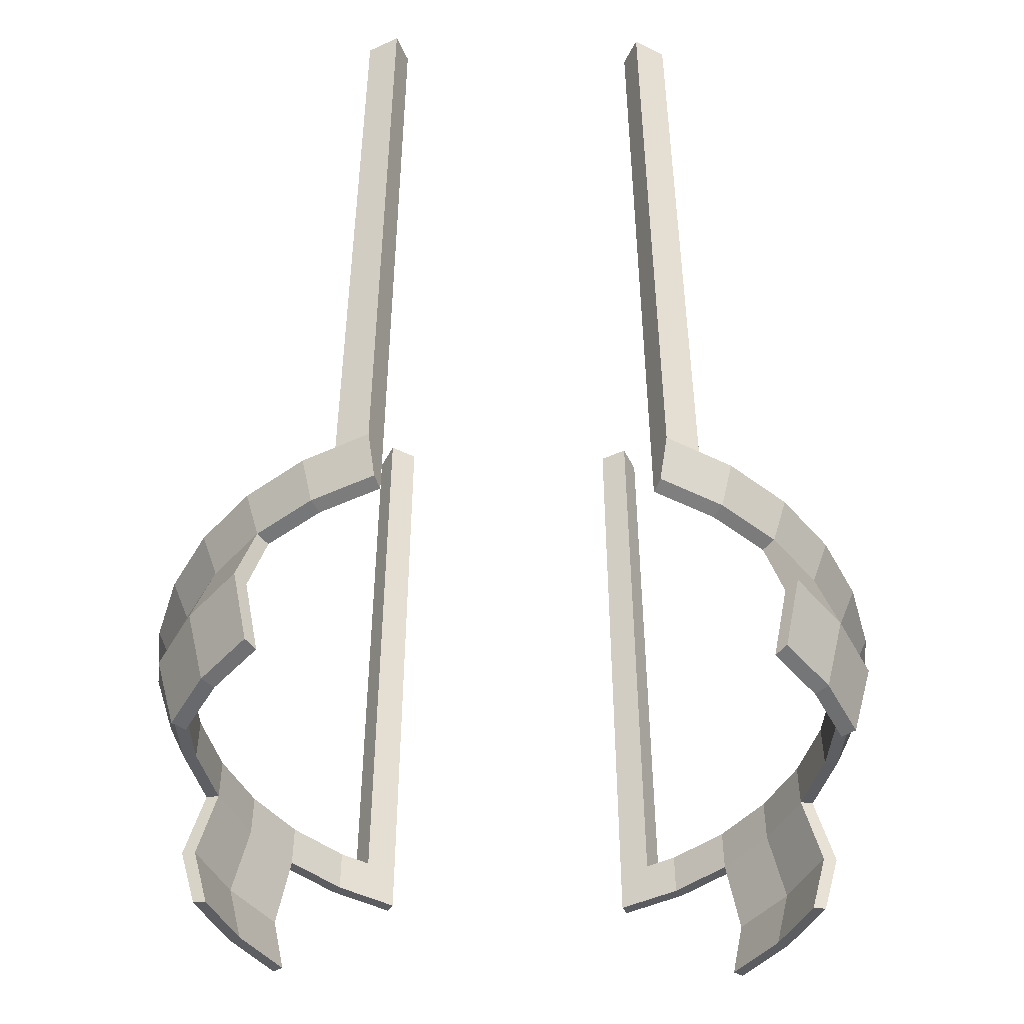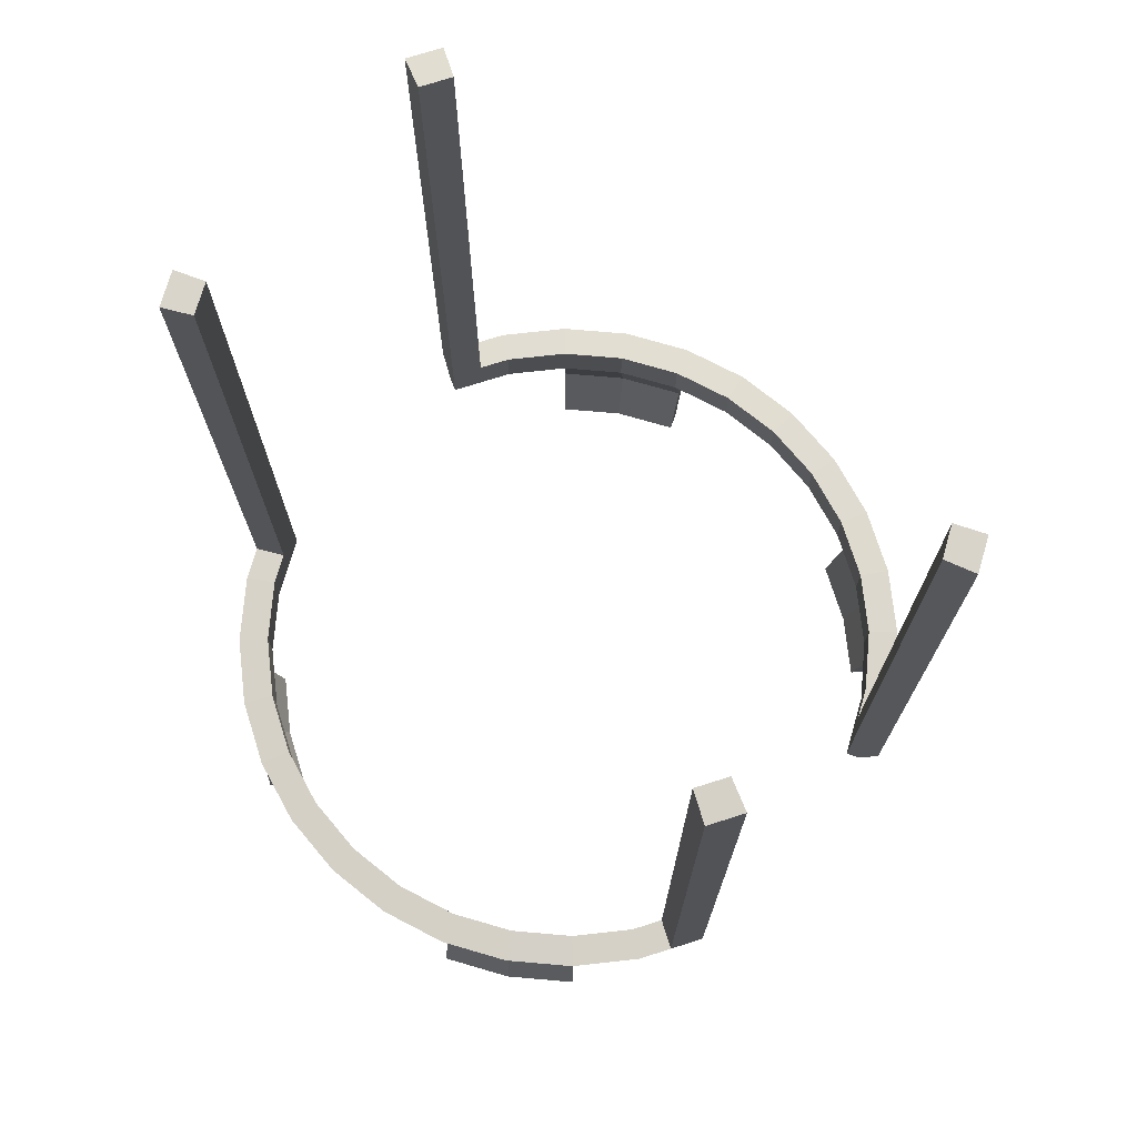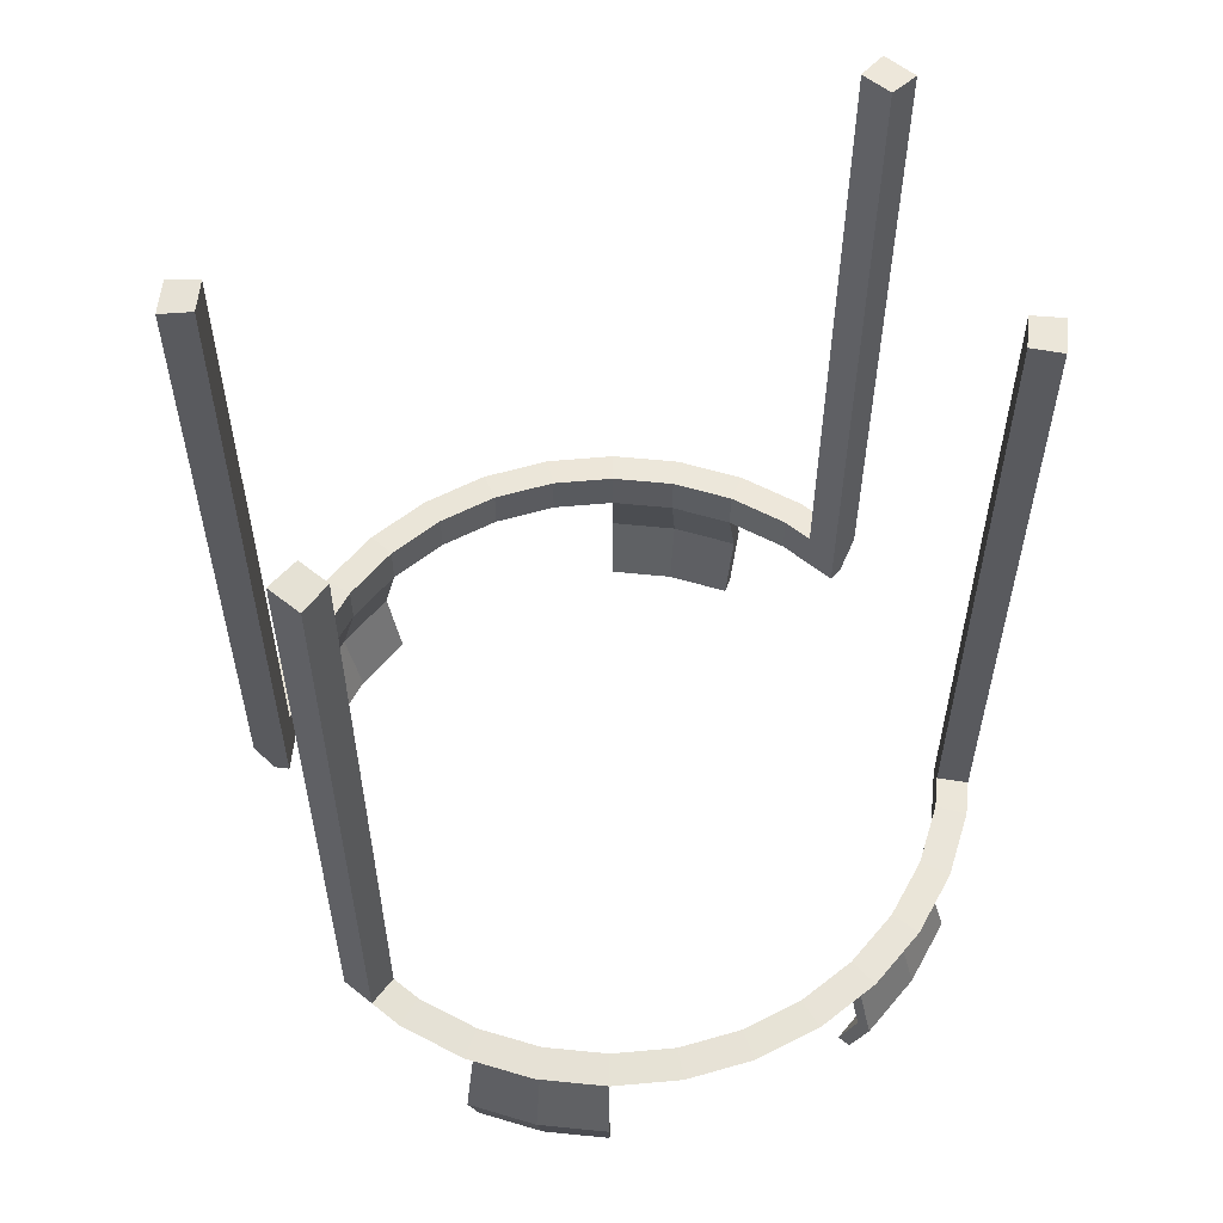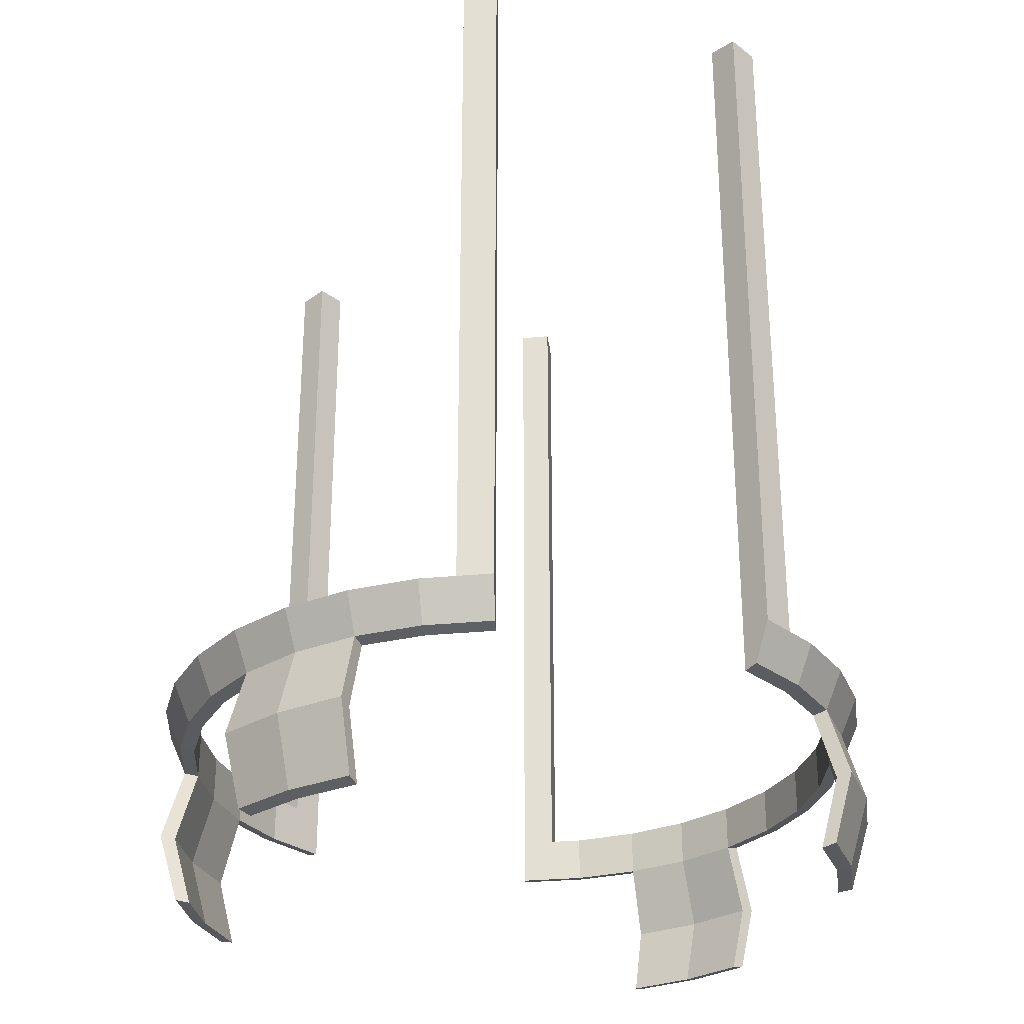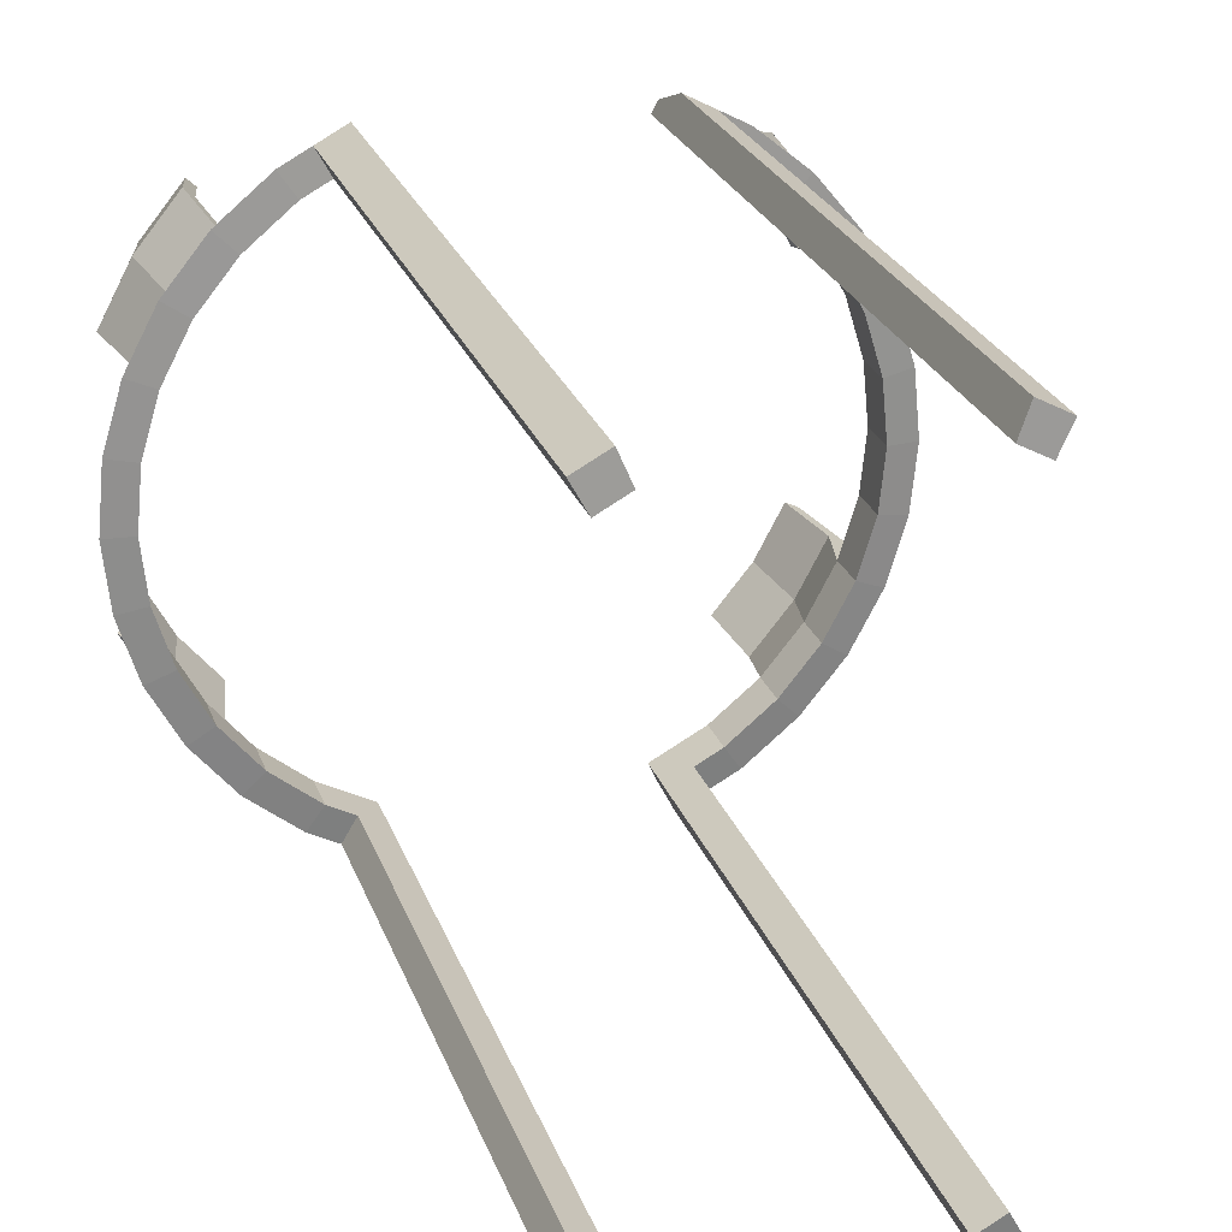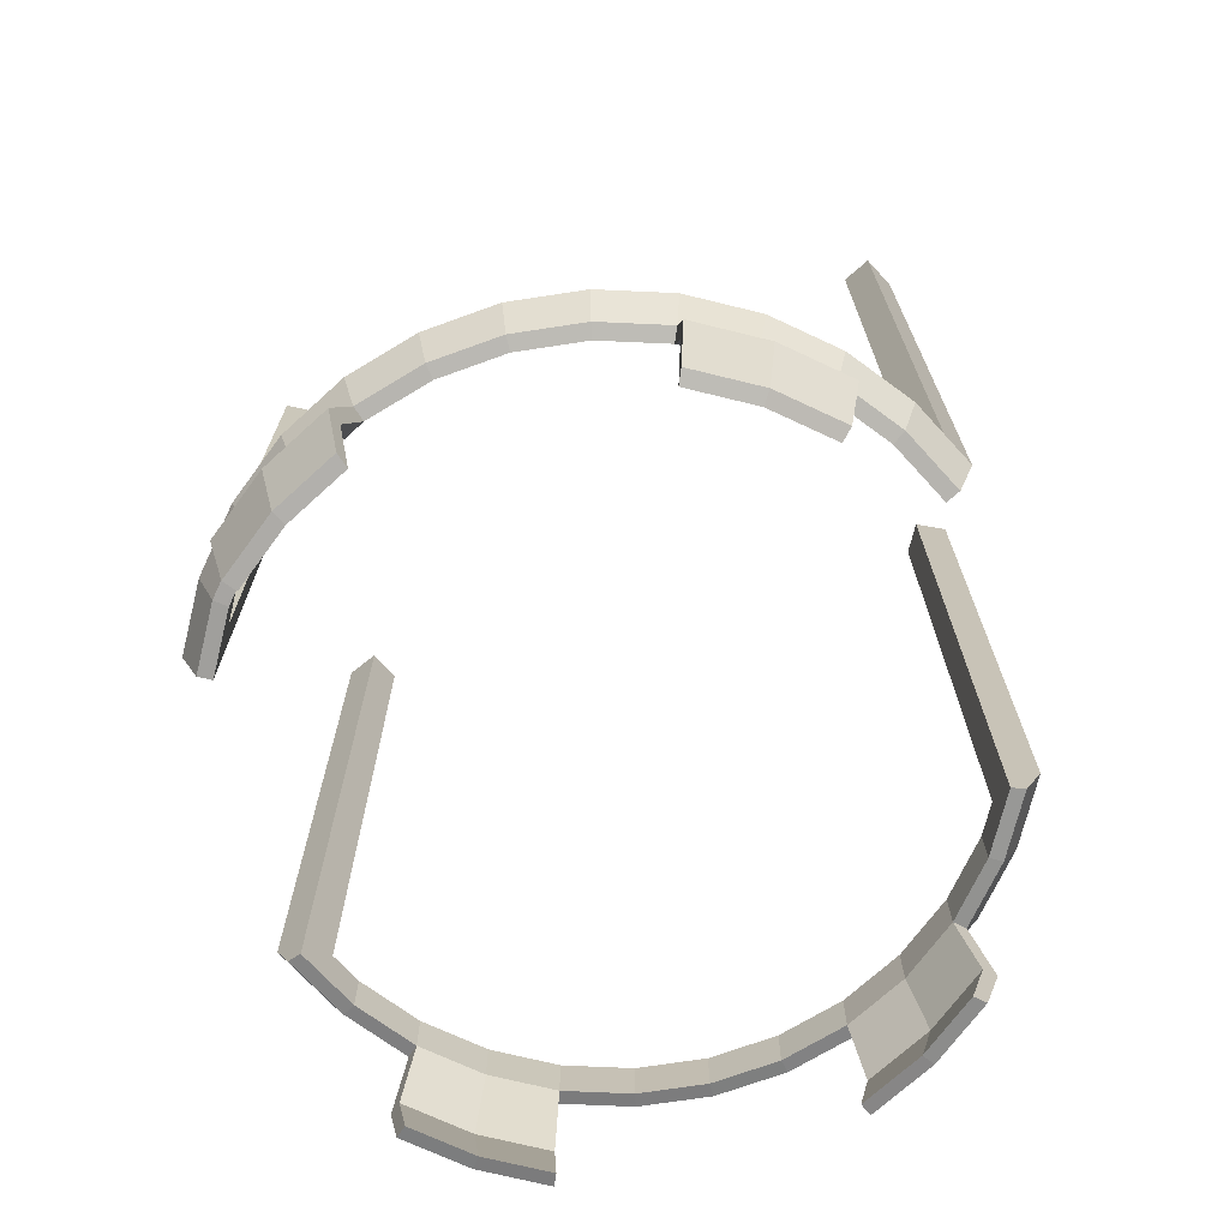
<metadata>
{"format":"obj","ext":"obj","renderer":"f3d","projection":"perspective","resolution":1024,"background":"white","views":[{"elev":-48.1,"azim":179.1,"up":"+Y"},{"elev":73.8,"azim":134.3,"up":"+Y"},{"elev":58.3,"azim":67.8,"up":"+Y"},{"elev":-29.2,"azim":-19.9,"up":"+Y"},{"elev":25.2,"azim":162.8,"up":"+Z"},{"elev":-71.5,"azim":-75.7,"up":"+Y"}]}
</metadata>
<code>
o Cylinder.018
v -0.2823 -0.8162 -0.6823
v -0.41 -0.8162 -0.6141
v 0.283 -0.7124 -0.6823
v -0.5219 -0.8162 -0.5222
v 0.4107 -0.7124 -0.6141
v -0.6137 -0.8162 -0.4103
v 0.5226 -0.7124 -0.5222
v -0.682 -0.8162 -0.2826
v 0.6145 -0.7124 -0.4103
v -0.724 -0.8162 -0.1441
v 0.6827 -0.7124 -0.2826
v -0.7382 -0.8162 -0
v 0.7247 -0.7124 -0.1441
v -0.724 -0.8162 0.1441
v 0.7389 -0.7124 0
v -0.682 -0.8162 0.2826
v 0.7247 -0.7124 0.1441
v -0.6137 -0.8162 0.4103
v 0.6827 -0.7124 0.2826
v -0.5219 -0.8162 0.5222
v 0.6145 -0.7124 0.4103
v -0.41 -0.8162 0.6141
v 0.5226 -0.7124 0.5222
v -0.2823 -0.8162 0.6823
v 0.4107 -0.7124 0.6141
v 0.283 -0.7124 0.6823
v 0.283 -0.8162 0.6823
v 0.4107 -0.8162 0.6141
v -0.2823 -0.7124 0.6823
v 0.5226 -0.8162 0.5222
v -0.41 -0.7124 0.6141
v 0.6145 -0.8162 0.4103
v -0.5219 -0.7124 0.5222
v 0.6827 -0.8162 0.2826
v -0.6137 -0.7124 0.4103
v 0.7247 -0.8162 0.1441
v -0.682 -0.7124 0.2826
v 0.7389 -0.8162 0
v -0.724 -0.7124 0.1441
v 0.7247 -0.8162 -0.1441
v -0.7382 -0.7124 -0
v 0.6827 -0.8162 -0.2826
v -0.724 -0.7124 -0.1441
v 0.6145 -0.8162 -0.4103
v -0.682 -0.7124 -0.2826
v 0.5226 -0.8162 -0.5222
v -0.6137 -0.7124 -0.4103
v 0.4107 -0.8162 -0.6141
v -0.5219 -0.7124 -0.5222
v 0.283 -0.8162 -0.6823
v -0.41 -0.7124 -0.6141
v -0.2823 -0.7124 -0.6823
v 0.3101 -0.7198 -0.7477
v 0.45 -0.7198 -0.6729
v 0.5727 -0.7198 -0.5723
v 0.6733 -0.7198 -0.4496
v 0.7481 -0.7198 -0.3097
v 0.7942 -0.7198 -0.1579
v 0.8097 -0.7198 -0
v 0.7942 -0.7198 0.1579
v 0.7481 -0.7198 0.3097
v 0.6733 -0.7198 0.4496
v 0.5727 -0.7198 0.5723
v 0.45 -0.7198 0.6729
v 0.3101 -0.7198 0.7477
v -0.3094 -0.7198 0.7477
v -0.4493 -0.7198 0.6729
v -0.5719 -0.7198 0.5723
v -0.6726 -0.7198 0.4496
v -0.7474 -0.7198 0.3097
v -0.7934 -0.7198 0.1579
v -0.809 -0.7198 -0
v -0.7934 -0.7198 -0.1579
v -0.7474 -0.7198 -0.3097
v -0.6726 -0.7198 -0.4496
v -0.5719 -0.7198 -0.5723
v -0.4493 -0.7198 -0.6729
v -0.3094 -0.7198 -0.7477
v 0.2953 -0.8088 -0.7119
v 0.4285 -0.8088 -0.6407
v 0.5452 -0.8088 -0.5449
v 0.6411 -0.8088 -0.4281
v 0.7123 -0.8088 -0.2949
v 0.7561 -0.8088 -0.1503
v 0.7709 -0.8088 0
v 0.7561 -0.8088 0.1503
v 0.7123 -0.8088 0.2949
v 0.6411 -0.8088 0.4281
v 0.5452 -0.8088 0.5449
v 0.4285 -0.8088 0.6407
v 0.2953 -0.8088 0.7119
v -0.2945 -0.8088 0.7119
v -0.4277 -0.8088 0.6407
v -0.5445 -0.8088 0.5449
v -0.6403 -0.8088 0.4281
v -0.7116 -0.8088 0.2949
v -0.7554 -0.8088 0.1503
v -0.7702 -0.8088 -0
v -0.7554 -0.8088 -0.1503
v -0.7116 -0.8088 -0.2949
v -0.6403 -0.8088 -0.4281
v -0.5445 -0.8088 -0.5449
v -0.4277 -0.8088 -0.6407
v -0.2945 -0.8088 -0.7119
v -0.5219 -1.128 -0.5222
v -0.6137 -1.128 -0.4103
v -0.682 -1.128 -0.2826
v -0.682 -1.128 0.2826
v -0.6137 -1.128 0.4103
v -0.5219 -1.128 0.5222
v 0.5226 -1.128 0.5222
v 0.6145 -1.128 0.4103
v 0.6827 -1.128 0.2826
v 0.6827 -1.128 -0.2826
v 0.6145 -1.128 -0.4103
v 0.5226 -1.128 -0.5222
v -0.5445 -1.12 -0.5449
v -0.6403 -1.12 -0.4281
v -0.7116 -1.12 -0.2949
v -0.7116 -1.12 0.2949
v -0.6403 -1.12 0.4281
v -0.5445 -1.12 0.5449
v 0.5452 -1.12 0.5449
v 0.6411 -1.12 0.4281
v 0.7123 -1.12 0.2949
v 0.7123 -1.12 -0.2949
v 0.6411 -1.12 -0.4281
v 0.5452 -1.12 -0.5449
v 0.6509 -0.9722 -0.4347
v 0.7232 -0.9722 -0.2994
v 0.5536 -0.9722 -0.5532
v 0.5776 -0.9644 -0.5772
v 0.7545 -0.9644 -0.3124
v 0.6791 -0.9644 -0.4535
v 0.6509 -0.9722 0.4347
v 0.7232 -0.9722 0.2994
v 0.5776 -0.9644 0.5772
v 0.5536 -0.9722 0.5532
v 0.6791 -0.9644 0.4535
v 0.7545 -0.9644 0.3124
v -0.6784 -0.9644 -0.4535
v -0.5768 -0.9644 -0.5772
v -0.7225 -0.9722 -0.2994
v -0.7538 -0.9644 -0.3124
v -0.5529 -0.9722 -0.5532
v -0.6502 -0.9722 -0.4347
v -0.5529 -0.9722 0.5532
v -0.6502 -0.9722 0.4347
v -0.6784 -0.9644 0.4535
v -0.7538 -0.9644 0.3124
v -0.5768 -0.9644 0.5772
v -0.7225 -0.9722 0.2994
v -0.3458 -0.8162 0.6484
v -0.3789 -0.7198 0.7105
v -0.3608 -0.8088 0.6765
v -0.3458 -0.7124 0.6484
v 0.3468 -0.8162 0.6482
v 0.38 -0.7198 0.7103
v 0.3619 -0.8088 0.6763
v 0.3468 -0.7124 0.6482
v 0.38 -0.7198 -0.7103
v 0.3468 -0.8162 -0.6482
v 0.3619 -0.8088 -0.6763
v 0.3468 -0.7124 -0.6482
v -0.3611 -0.8088 -0.6763
v -0.3793 -0.7198 -0.7103
v -0.3461 -0.8162 -0.6482
v -0.3461 -0.7124 -0.6482
v 0.38 0.8736 -0.7103
v 0.3101 0.8736 -0.7477
v -0.3789 0.8736 0.7105
v -0.3094 0.8736 0.7477
v 0.3468 0.8809 -0.6482
v 0.283 0.8809 -0.6823
v -0.3458 0.8809 0.6484
v -0.2823 0.8809 0.6823
v 0.283 0.8809 0.6823
v 0.3101 0.8736 0.7477
v -0.2823 0.8809 -0.6823
v -0.3094 0.8736 -0.7477
v 0.38 0.8736 0.7103
v 0.3468 0.8809 0.6482
v -0.3793 0.8736 -0.7103
v -0.3461 0.8809 -0.6482
f 102 2 4
f 120 149 150
f 138 123 137
f 99 8 10
f 98 10 12
f 97 12 14
f 16 97 14
f 128 131 132
f 119 143 144
f 22 94 20
f 155 22 153
f 159 27 157
f 30 90 28
f 136 112 135
f 117 141 142
f 36 87 34
f 38 86 36
f 84 38 40
f 83 40 42
f 110 148 147
f 115 130 129
f 80 46 48
f 163 48 162
f 165 1 167
f 5 161 164
f 7 54 5
f 9 55 7
f 9 57 56
f 11 58 57
f 13 59 58
f 15 60 59
f 17 61 60
f 19 62 61
f 21 63 62
f 23 64 63
f 166 180 78
f 31 154 156
f 31 68 67
f 33 69 68
f 37 69 35
f 39 70 37
f 41 71 39
f 43 72 41
f 45 73 43
f 47 74 45
f 49 75 47
f 51 76 49
f 52 180 179
f 161 79 53
f 63 88 62
f 95 68 69
f 166 103 77
f 59 84 58
f 100 73 74
f 55 80 54
f 64 89 63
f 96 69 70
f 79 3 53
f 60 85 59
f 26 91 65
f 101 74 75
f 56 81 55
f 158 90 64
f 97 70 71
f 61 86 60
f 154 92 66
f 102 75 76
f 57 82 56
f 92 29 66
f 98 71 72
f 52 104 78
f 62 87 61
f 94 67 68
f 103 76 77
f 58 83 57
f 99 72 73
f 162 5 164
f 48 7 5
f 46 9 7
f 44 11 9
f 42 13 11
f 40 15 13
f 38 17 15
f 36 19 17
f 34 21 19
f 32 23 21
f 30 25 23
f 157 26 160
f 153 31 156
f 22 33 31
f 20 35 33
f 18 37 35
f 16 39 37
f 14 41 39
f 12 43 41
f 10 45 43
f 8 47 45
f 6 49 47
f 4 51 49
f 167 52 168
f 118 105 106
f 119 106 107
f 109 120 108
f 110 121 109
f 112 123 111
f 113 124 112
f 127 114 115
f 128 115 116
f 131 115 129
f 137 124 139
f 118 144 141
f 122 147 151
f 145 117 142
f 130 126 133
f 126 134 133
f 149 122 151
f 139 125 140
f 146 105 145
f 152 120 150
f 127 132 134
f 109 152 148
f 112 138 135
f 107 146 143
f 125 136 140
f 134 81 82
f 133 82 83
f 130 83 42
f 46 129 44
f 129 42 44
f 81 131 46
f 87 136 34
f 135 30 32
f 88 140 87
f 137 88 89
f 136 32 34
f 138 89 30
f 8 146 6
f 6 145 4
f 145 102 4
f 141 100 101
f 142 101 102
f 100 143 8
f 148 16 18
f 152 96 16
f 95 151 94
f 94 147 20
f 20 148 18
f 96 149 95
f 24 156 29
f 93 154 67
f 156 176 29
f 24 155 153
f 28 160 25
f 91 158 65
f 25 158 64
f 28 159 157
f 50 164 3
f 80 161 54
f 158 178 65
f 50 163 162
f 2 168 51
f 104 166 78
f 51 166 77
f 2 165 167
f 177 181 182
f 179 183 184
f 176 171 172
f 174 169 170
f 66 171 154
f 26 182 160
f 53 169 161
f 26 178 177
f 52 184 168
f 164 174 3
f 29 172 66
f 156 171 175
f 160 181 158
f 164 169 173
f 3 170 53
f 168 183 166
f 102 103 2
f 120 121 149
f 138 111 123
f 99 100 8
f 98 99 10
f 97 98 12
f 16 96 97
f 128 116 131
f 119 107 143
f 22 93 94
f 155 93 22
f 159 91 27
f 30 89 90
f 136 113 112
f 117 118 141
f 36 86 87
f 38 85 86
f 84 85 38
f 83 84 40
f 110 109 148
f 115 114 130
f 80 81 46
f 163 80 48
f 165 104 1
f 5 54 161
f 7 55 54
f 9 56 55
f 9 11 57
f 11 13 58
f 13 15 59
f 15 17 60
f 17 19 61
f 19 21 62
f 21 23 63
f 23 25 64
f 166 183 180
f 31 67 154
f 31 33 68
f 33 35 69
f 37 70 69
f 39 71 70
f 41 72 71
f 43 73 72
f 45 74 73
f 47 75 74
f 49 76 75
f 51 77 76
f 52 78 180
f 161 163 79
f 63 89 88
f 95 94 68
f 166 165 103
f 59 85 84
f 100 99 73
f 55 81 80
f 64 90 89
f 96 95 69
f 79 50 3
f 60 86 85
f 26 27 91
f 101 100 74
f 56 82 81
f 158 159 90
f 97 96 70
f 61 87 86
f 154 155 92
f 102 101 75
f 57 83 82
f 92 24 29
f 98 97 71
f 52 1 104
f 62 88 87
f 94 93 67
f 103 102 76
f 58 84 83
f 99 98 72
f 162 48 5
f 48 46 7
f 46 44 9
f 44 42 11
f 42 40 13
f 40 38 15
f 38 36 17
f 36 34 19
f 34 32 21
f 32 30 23
f 30 28 25
f 157 27 26
f 153 22 31
f 22 20 33
f 20 18 35
f 18 16 37
f 16 14 39
f 14 12 41
f 12 10 43
f 10 8 45
f 8 6 47
f 6 4 49
f 4 2 51
f 167 1 52
f 118 117 105
f 119 118 106
f 109 121 120
f 110 122 121
f 112 124 123
f 113 125 124
f 127 126 114
f 128 127 115
f 131 116 115
f 137 123 124
f 118 119 144
f 122 110 147
f 145 105 117
f 130 114 126
f 126 127 134
f 149 121 122
f 139 124 125
f 146 106 105
f 152 108 120
f 127 128 132
f 109 108 152
f 112 111 138
f 107 106 146
f 125 113 136
f 134 132 81
f 133 134 82
f 130 133 83
f 46 131 129
f 129 130 42
f 81 132 131
f 87 140 136
f 135 138 30
f 88 139 140
f 137 139 88
f 136 135 32
f 138 137 89
f 8 143 146
f 6 146 145
f 145 142 102
f 141 144 100
f 142 141 101
f 100 144 143
f 148 152 16
f 152 150 96
f 95 149 151
f 94 151 147
f 20 147 148
f 96 150 149
f 24 153 156
f 93 155 154
f 156 175 176
f 24 92 155
f 28 157 160
f 91 159 158
f 25 160 158
f 28 90 159
f 50 162 164
f 80 163 161
f 158 181 178
f 50 79 163
f 2 167 168
f 104 165 166
f 51 168 166
f 2 103 165
f 177 178 181
f 179 180 183
f 176 175 171
f 174 173 169
f 66 172 171
f 26 177 182
f 53 170 169
f 26 65 178
f 52 179 184
f 164 173 174
f 29 176 172
f 156 154 171
f 160 182 181
f 164 161 169
f 3 174 170
f 168 184 183

</code>
